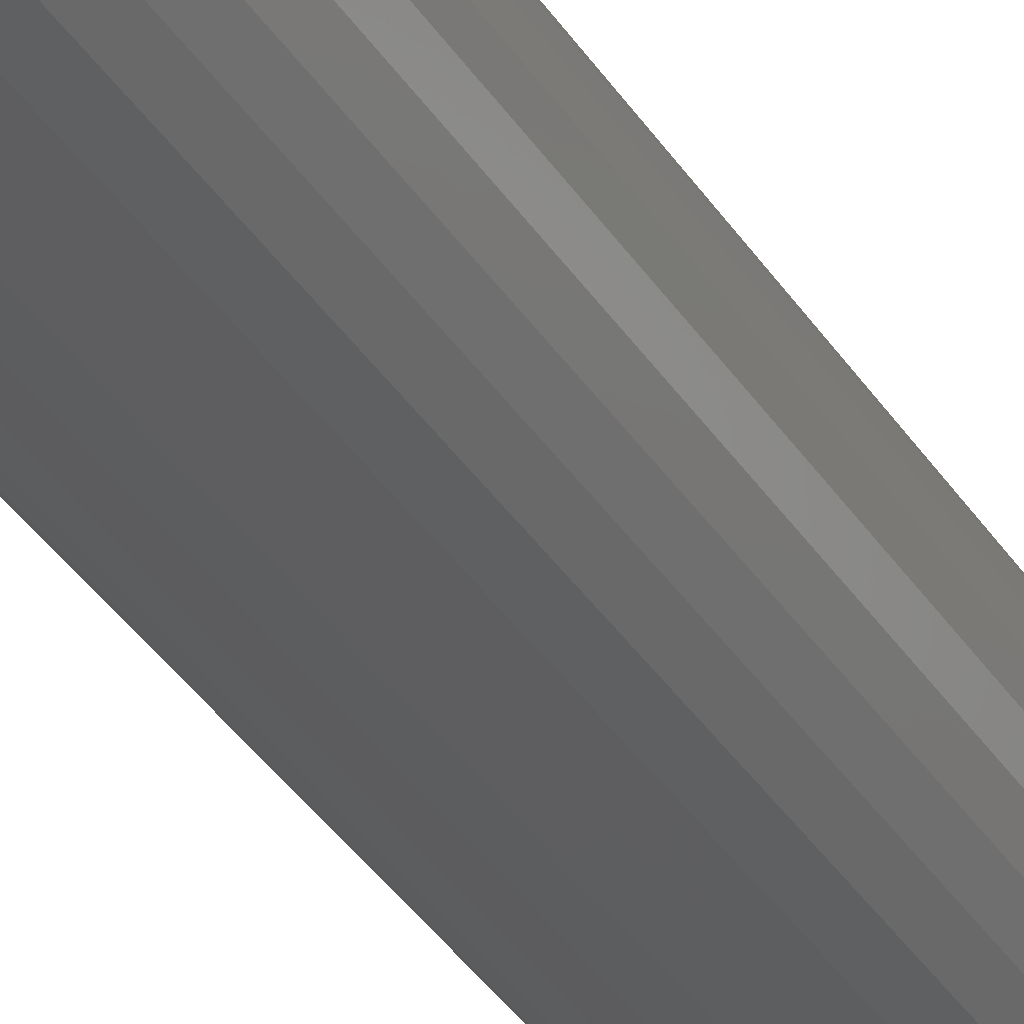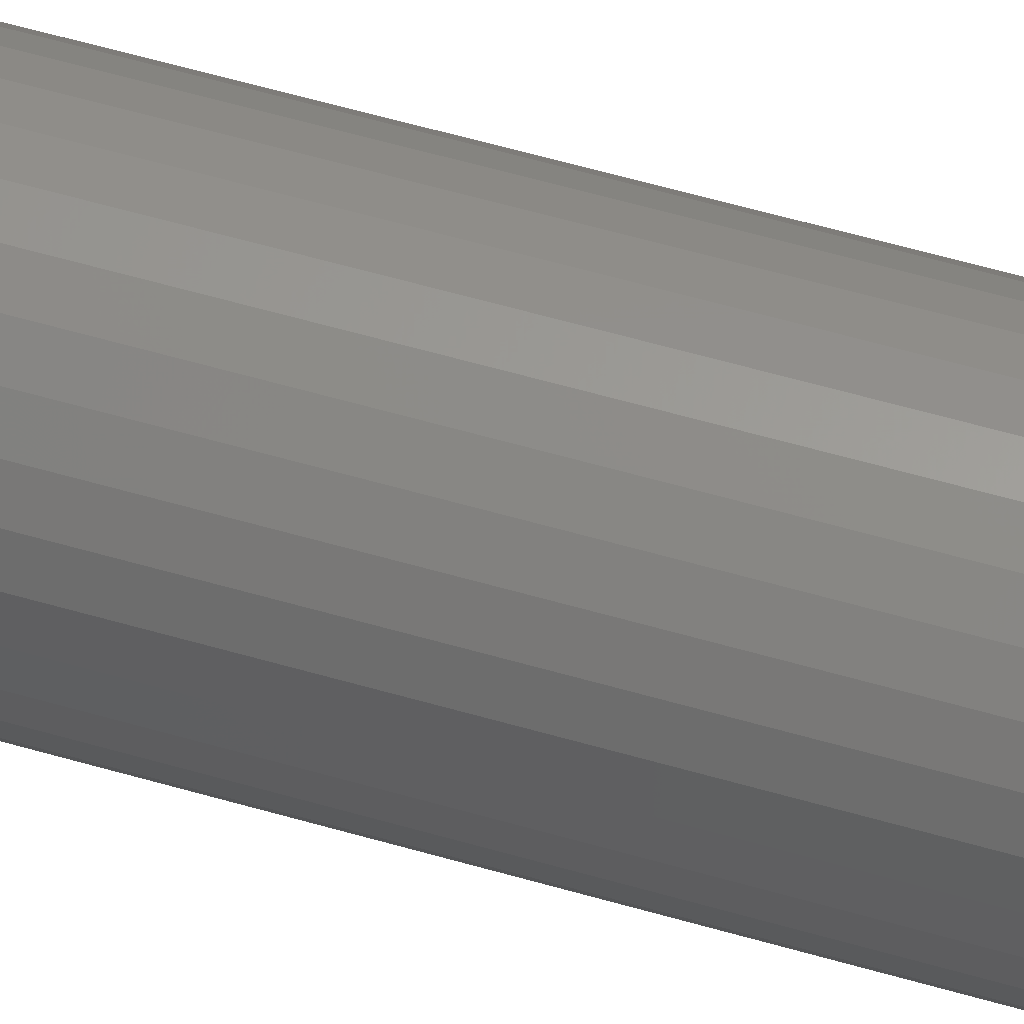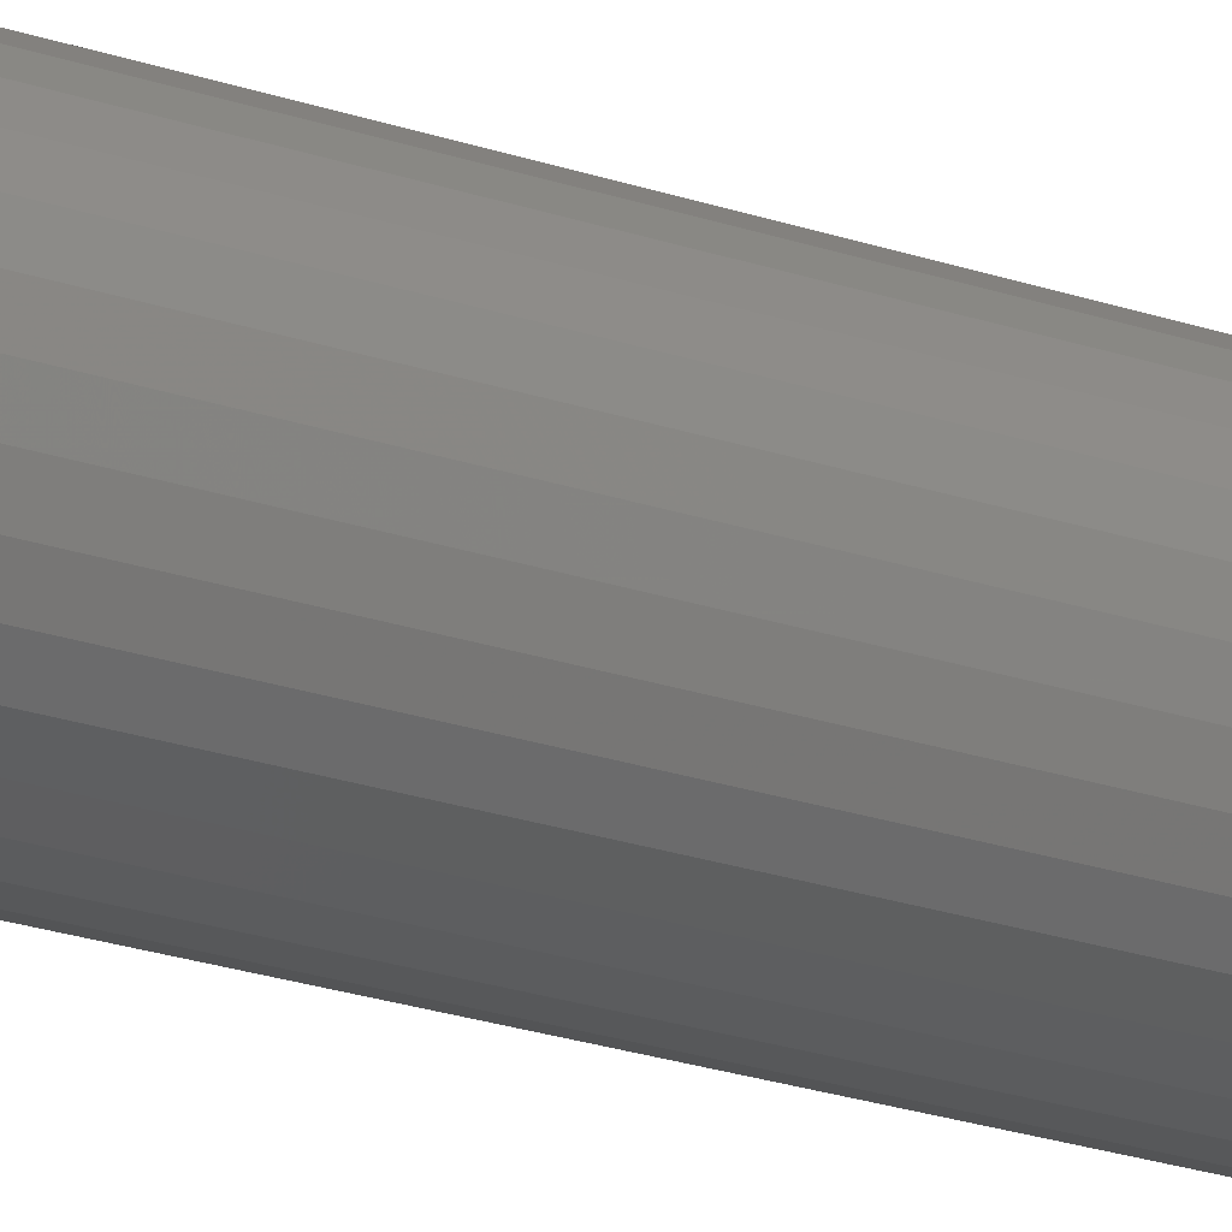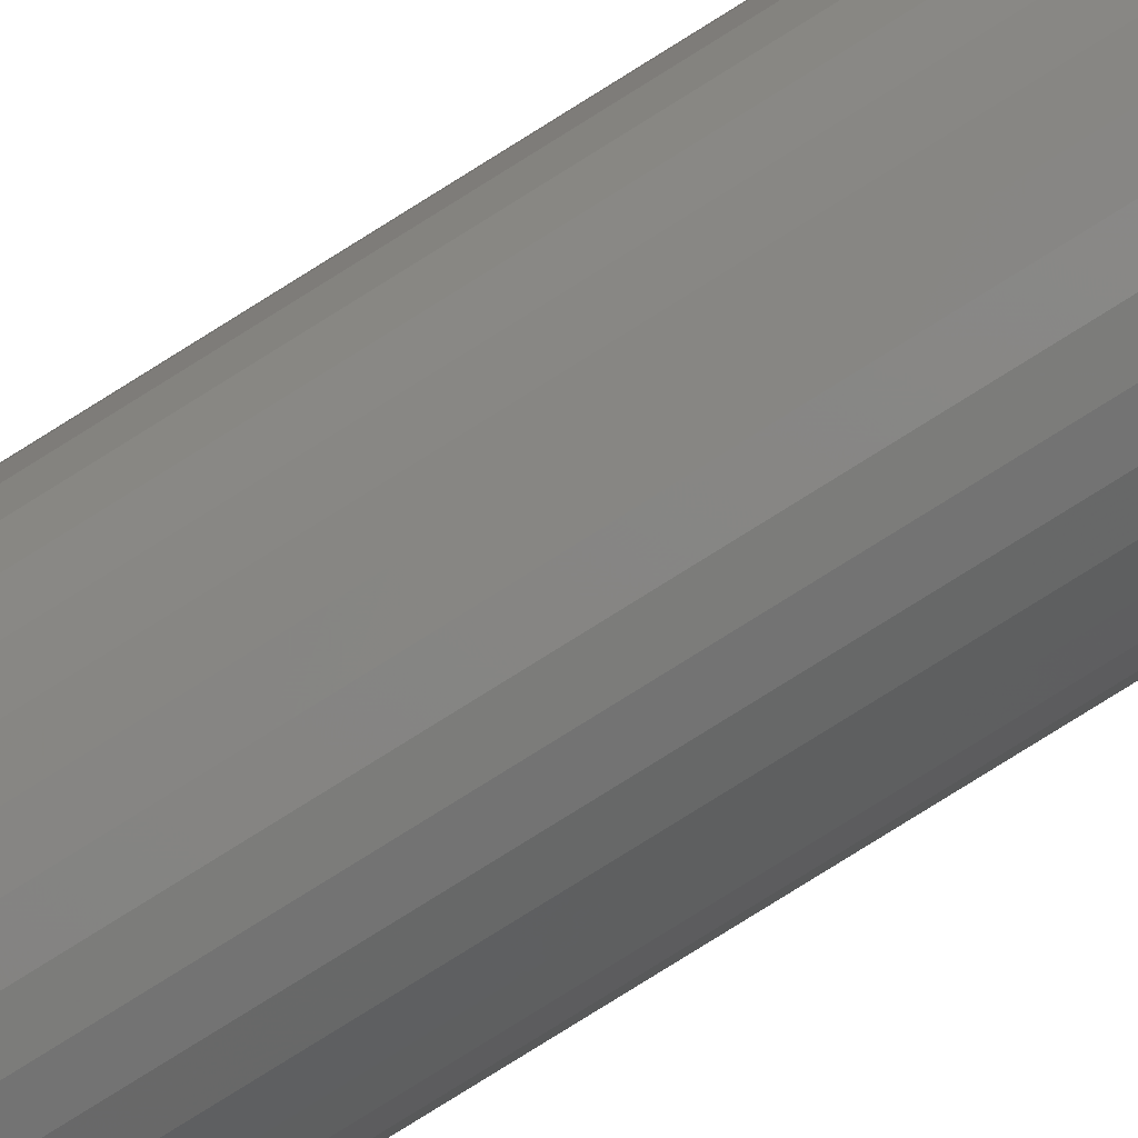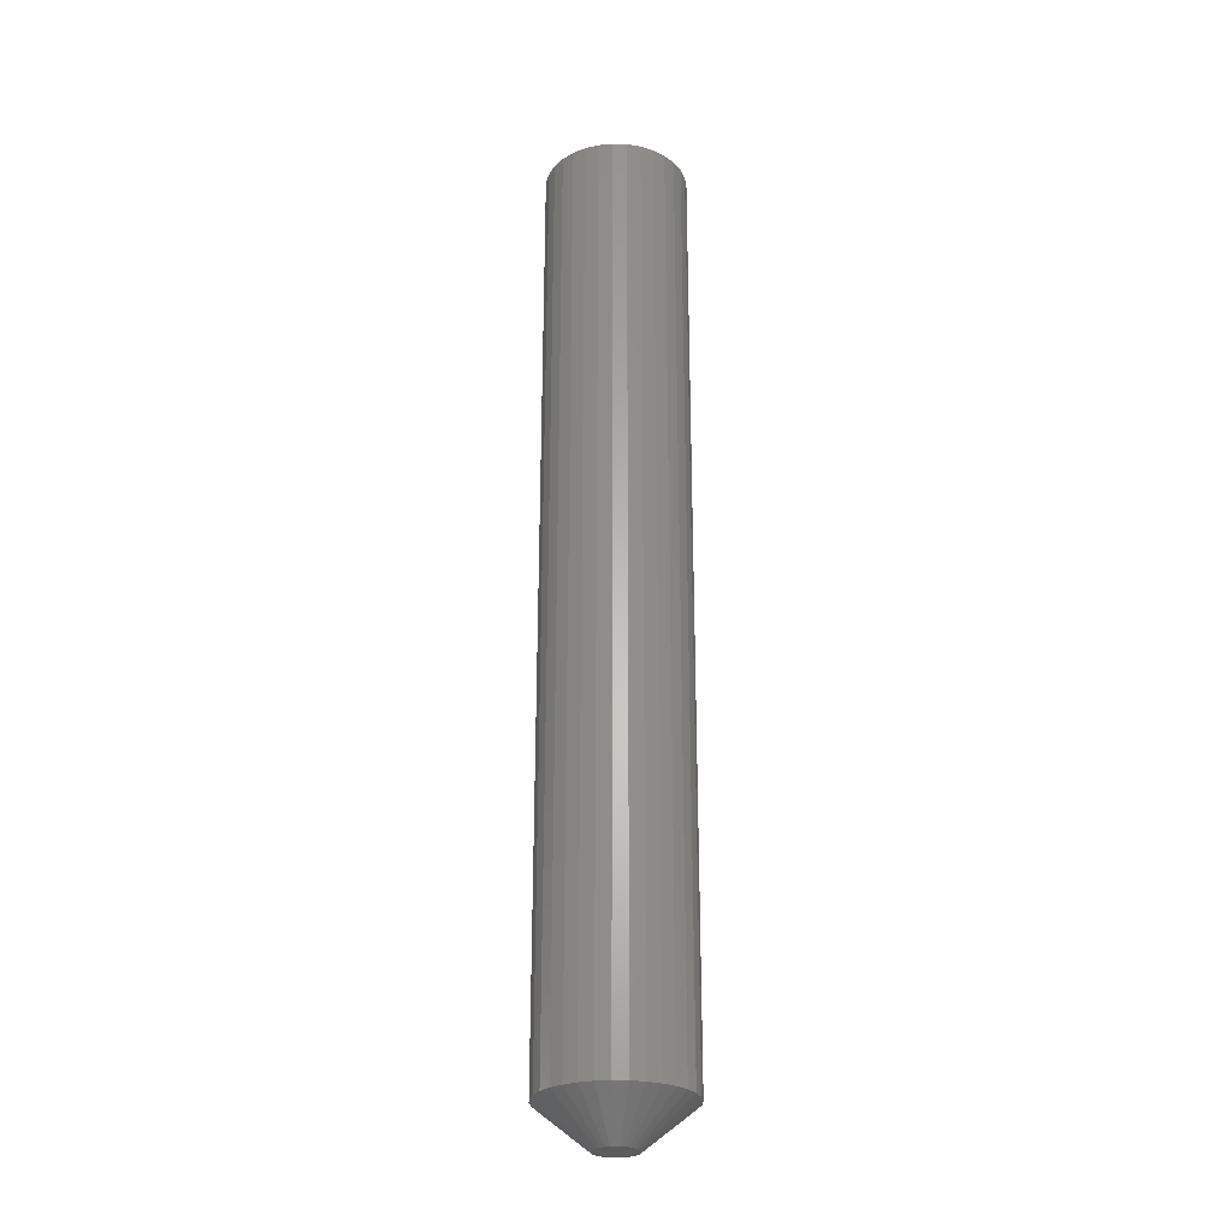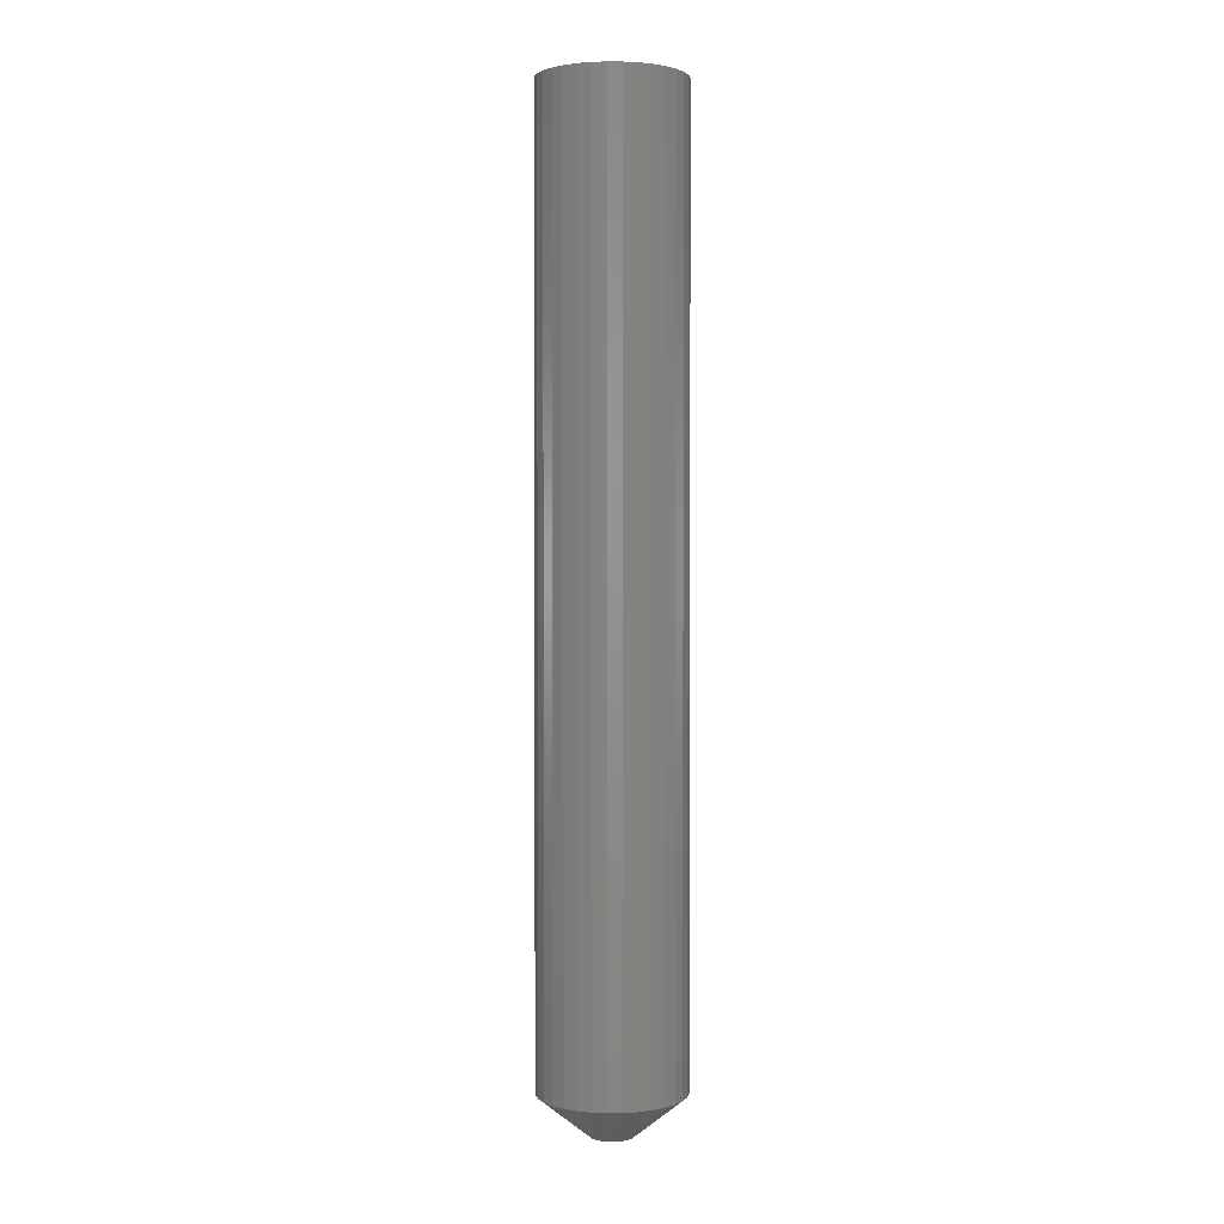
<metadata>
{"format":"stl","ext":"stl","renderer":"f3d","projection":"perspective","resolution":1024,"background":"white","views":[{"elev":-33.9,"azim":-152.9,"up":"+Y"},{"elev":55.8,"azim":-72.8,"up":"+Y"},{"elev":-23.2,"azim":59.8,"up":"+Y"},{"elev":-79.7,"azim":122.0,"up":"+Y"},{"elev":-26.7,"azim":81.5,"up":"+Z"},{"elev":2.0,"azim":-131.5,"up":"+Z"}]}
</metadata>
<code>
# stl→obj: 96 verts, 188 faces
v 0.3655 0.3879 0
v 0.3675 0.3904 0
v 0.3904 0.3904 0
v 0.3924 0.3879 0
v 0.364 0.3851 0
v 0.3939 0.3851 0
v 0.3924 0.3699 0
v 0.3655 0.3699 0
v 0.3939 0.3727 0
v 0.3675 0.3675 0
v 0.3904 0.3675 0
v 0.3699 0.3655 0
v 0.3879 0.3655 0
v 0.3727 0.364 0
v 0.3758 0.3631 0
v 0.3851 0.364 0
v 0.3789 0.3627 0
v 0.3821 0.3631 0
v 0.3879 0.3924 0
v 0.3699 0.3924 0
v 0.3727 0.3939 0
v 0.3758 0.3948 0
v 0.3789 0.3951 0
v 0.3821 0.3948 0
v 0.3851 0.3939 0
v 0.364 0.3727 0
v 0.3631 0.3758 0
v 0.3948 0.3758 0
v 0.3627 0.3789 0
v 0.3951 0.3789 0
v 0.3631 0.3821 0
v 0.3948 0.3821 0
v 0.4342 0.3789 0.03125
v 0.4342 0.3789 0.75
v 0.4331 0.3682 0.03125
v 0.4331 0.3682 0.75
v 0.43 0.3578 0.03125
v 0.43 0.3578 0.75
v 0.4249 0.3482 0.03125
v 0.4249 0.3482 0.75
v 0.418 0.3399 0.03125
v 0.418 0.3399 0.75
v 0.4096 0.333 0.03125
v 0.4096 0.333 0.75
v 0.4001 0.3279 0.03125
v 0.4001 0.3279 0.75
v 0.3897 0.3247 0.03125
v 0.3897 0.3247 0.75
v 0.3789 0.3237 0.03125
v 0.3789 0.3237 0.75
v 0.3682 0.3247 0.03125
v 0.3682 0.3247 0.75
v 0.3578 0.3279 0.03125
v 0.3578 0.3279 0.75
v 0.3482 0.333 0.03125
v 0.3482 0.333 0.75
v 0.3399 0.3399 0.03125
v 0.3399 0.3399 0.75
v 0.333 0.3482 0.03125
v 0.333 0.3482 0.75
v 0.3279 0.3578 0.03125
v 0.3279 0.3578 0.75
v 0.3247 0.3682 0.03125
v 0.3247 0.3682 0.75
v 0.3237 0.3789 0.03125
v 0.3237 0.3789 0.75
v 0.3247 0.3897 0.03125
v 0.3247 0.3897 0.75
v 0.3279 0.4001 0.03125
v 0.3279 0.4001 0.75
v 0.333 0.4096 0.03125
v 0.333 0.4096 0.75
v 0.3399 0.418 0.03125
v 0.3399 0.418 0.75
v 0.3482 0.4249 0.03125
v 0.3482 0.4249 0.75
v 0.3578 0.43 0.03125
v 0.3578 0.43 0.75
v 0.3682 0.4331 0.03125
v 0.3682 0.4331 0.75
v 0.3789 0.4342 0.03125
v 0.3789 0.4342 0.75
v 0.3897 0.4331 0.03125
v 0.3897 0.4331 0.75
v 0.4001 0.43 0.03125
v 0.4001 0.43 0.75
v 0.4096 0.4249 0.03125
v 0.4096 0.4249 0.75
v 0.418 0.418 0.03125
v 0.418 0.418 0.75
v 0.4249 0.4096 0.03125
v 0.4249 0.4096 0.75
v 0.43 0.4001 0.03125
v 0.43 0.4001 0.75
v 0.4331 0.3897 0.03125
v 0.4331 0.3897 0.75
f 1 2 3
f 4 1 3
f 5 1 4
f 6 5 4
f 7 8 9
f 10 8 7
f 11 10 7
f 12 10 11
f 13 12 11
f 14 12 13
f 15 14 13
f 16 15 13
f 16 17 15
f 18 17 16
f 19 3 2
f 19 2 20
f 19 20 21
f 19 21 22
f 19 22 23
f 19 23 24
f 19 24 25
f 8 26 9
f 9 26 27
f 9 27 28
f 28 27 29
f 28 29 30
f 30 29 31
f 30 31 32
f 32 31 5
f 32 5 6
f 33 34 35
f 35 34 36
f 35 36 37
f 37 36 38
f 37 38 39
f 39 38 40
f 39 40 41
f 41 40 42
f 41 42 43
f 43 42 44
f 43 44 45
f 45 44 46
f 45 46 47
f 47 46 48
f 47 48 49
f 49 48 50
f 49 50 51
f 51 50 52
f 51 52 53
f 53 52 54
f 53 54 55
f 55 54 56
f 55 56 57
f 57 56 58
f 57 58 59
f 59 58 60
f 59 60 61
f 61 60 62
f 61 62 63
f 63 62 64
f 63 64 65
f 65 64 66
f 65 66 67
f 67 66 68
f 67 68 69
f 69 68 70
f 69 70 71
f 71 70 72
f 71 72 73
f 73 72 74
f 73 74 75
f 75 74 76
f 75 76 77
f 77 76 78
f 77 78 79
f 79 78 80
f 79 80 81
f 81 80 82
f 81 82 83
f 83 82 84
f 83 84 85
f 85 84 86
f 85 86 87
f 87 86 88
f 87 88 89
f 89 88 90
f 89 90 91
f 91 90 92
f 91 92 93
f 93 92 94
f 93 94 95
f 95 94 96
f 95 96 33
f 33 96 34
f 30 95 33
f 30 32 95
f 65 31 29
f 65 67 31
f 6 91 93
f 93 95 6
f 6 95 32
f 3 89 91
f 3 91 4
f 4 91 6
f 19 85 87
f 87 89 19
f 19 89 3
f 24 81 83
f 83 85 24
f 24 85 25
f 25 85 19
f 21 75 77
f 77 79 21
f 21 79 22
f 79 23 22
f 2 73 75
f 2 75 20
f 20 75 21
f 1 69 71
f 71 73 1
f 1 73 2
f 67 69 31
f 31 69 5
f 5 69 1
f 81 24 23
f 23 79 81
f 29 63 65
f 29 27 63
f 33 28 30
f 33 35 28
f 26 59 61
f 61 63 26
f 26 63 27
f 10 57 59
f 10 59 8
f 8 59 26
f 12 53 55
f 55 57 12
f 12 57 10
f 15 49 51
f 51 53 15
f 15 53 14
f 14 53 12
f 16 43 45
f 45 47 16
f 16 47 18
f 47 17 18
f 11 41 43
f 11 43 13
f 13 43 16
f 7 37 39
f 39 41 7
f 7 41 11
f 35 37 28
f 28 37 9
f 9 37 7
f 49 15 17
f 17 47 49
f 80 84 82
f 84 80 78
f 84 78 86
f 86 78 76
f 86 76 88
f 88 76 74
f 88 74 90
f 90 74 72
f 90 72 92
f 92 72 70
f 92 70 94
f 38 60 40
f 40 60 58
f 40 58 42
f 42 58 56
f 42 56 44
f 44 56 54
f 44 54 46
f 46 54 52
f 46 52 48
f 48 52 50
f 94 70 96
f 96 70 68
f 96 68 34
f 34 68 66
f 34 66 36
f 36 66 64
f 36 64 38
f 38 64 62
f 38 62 60

</code>
